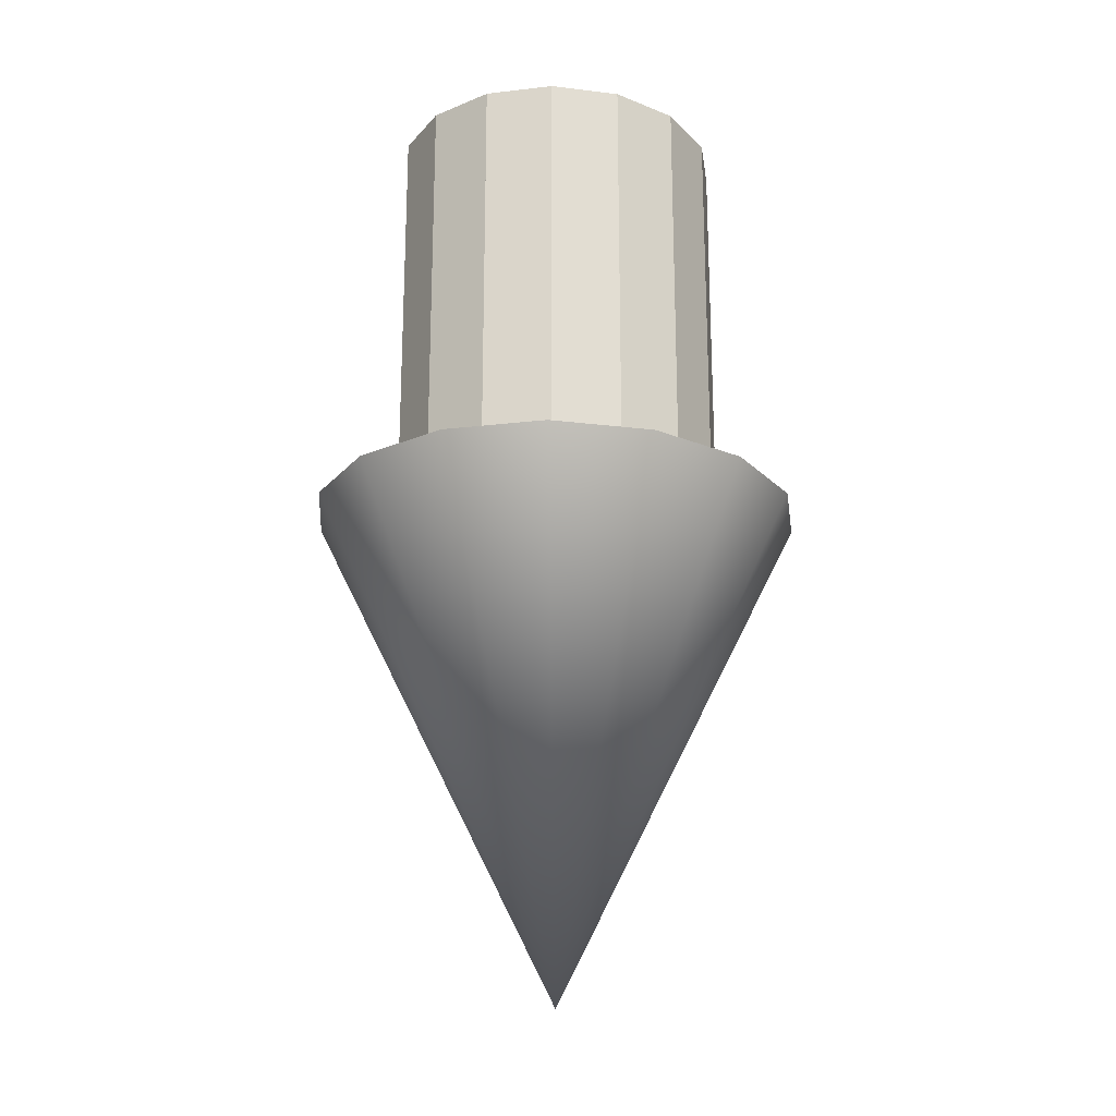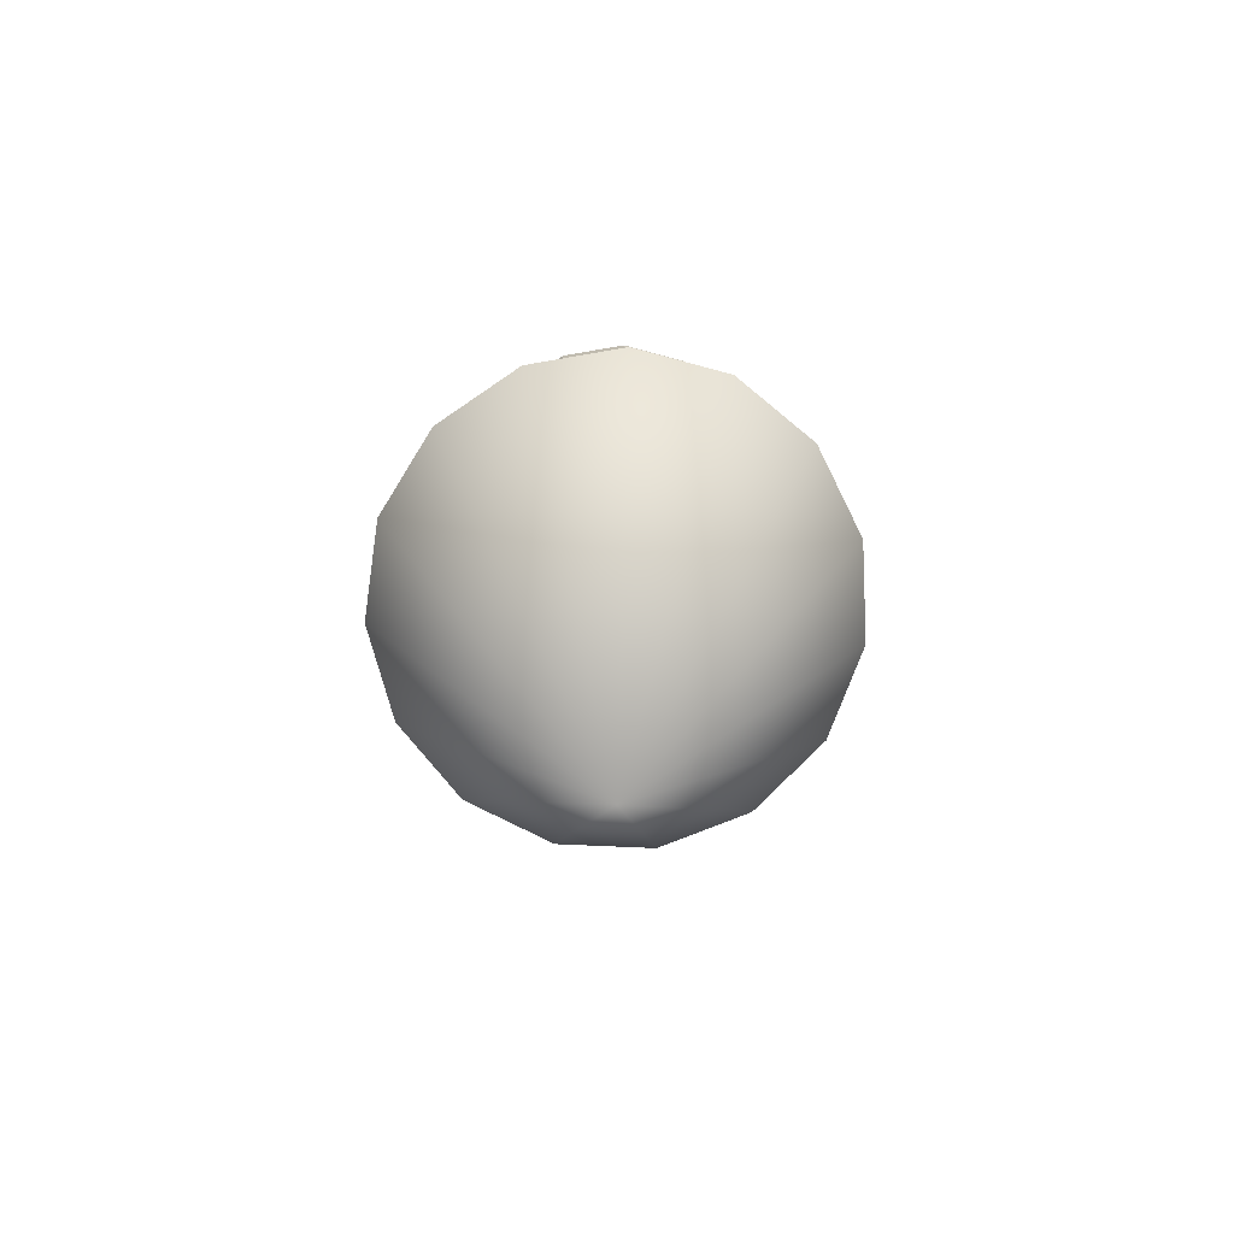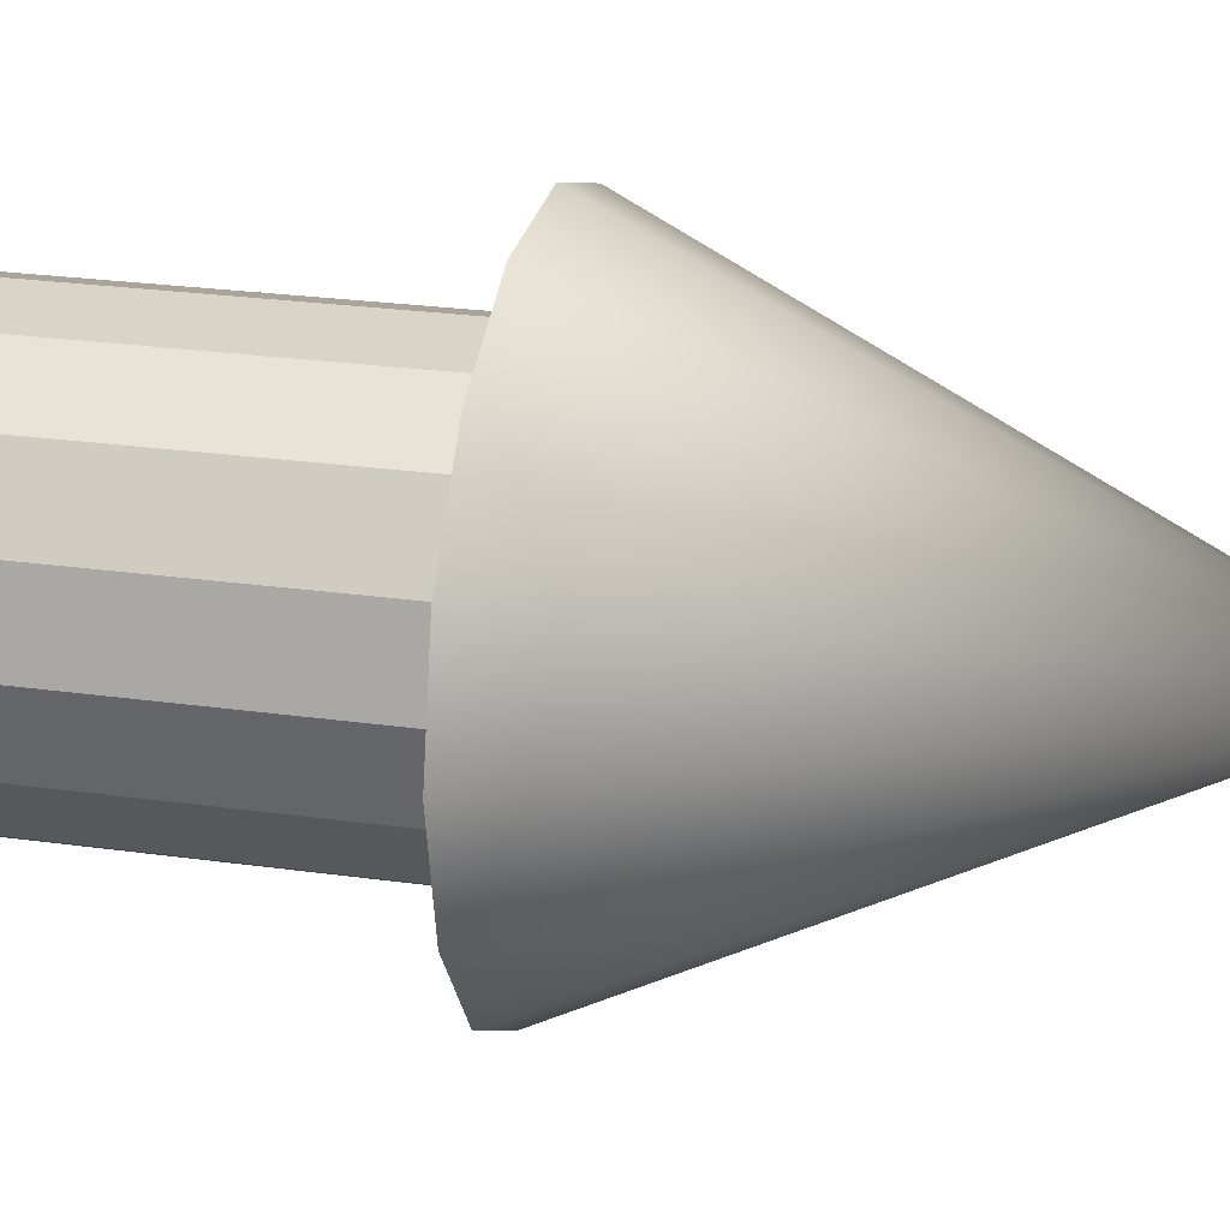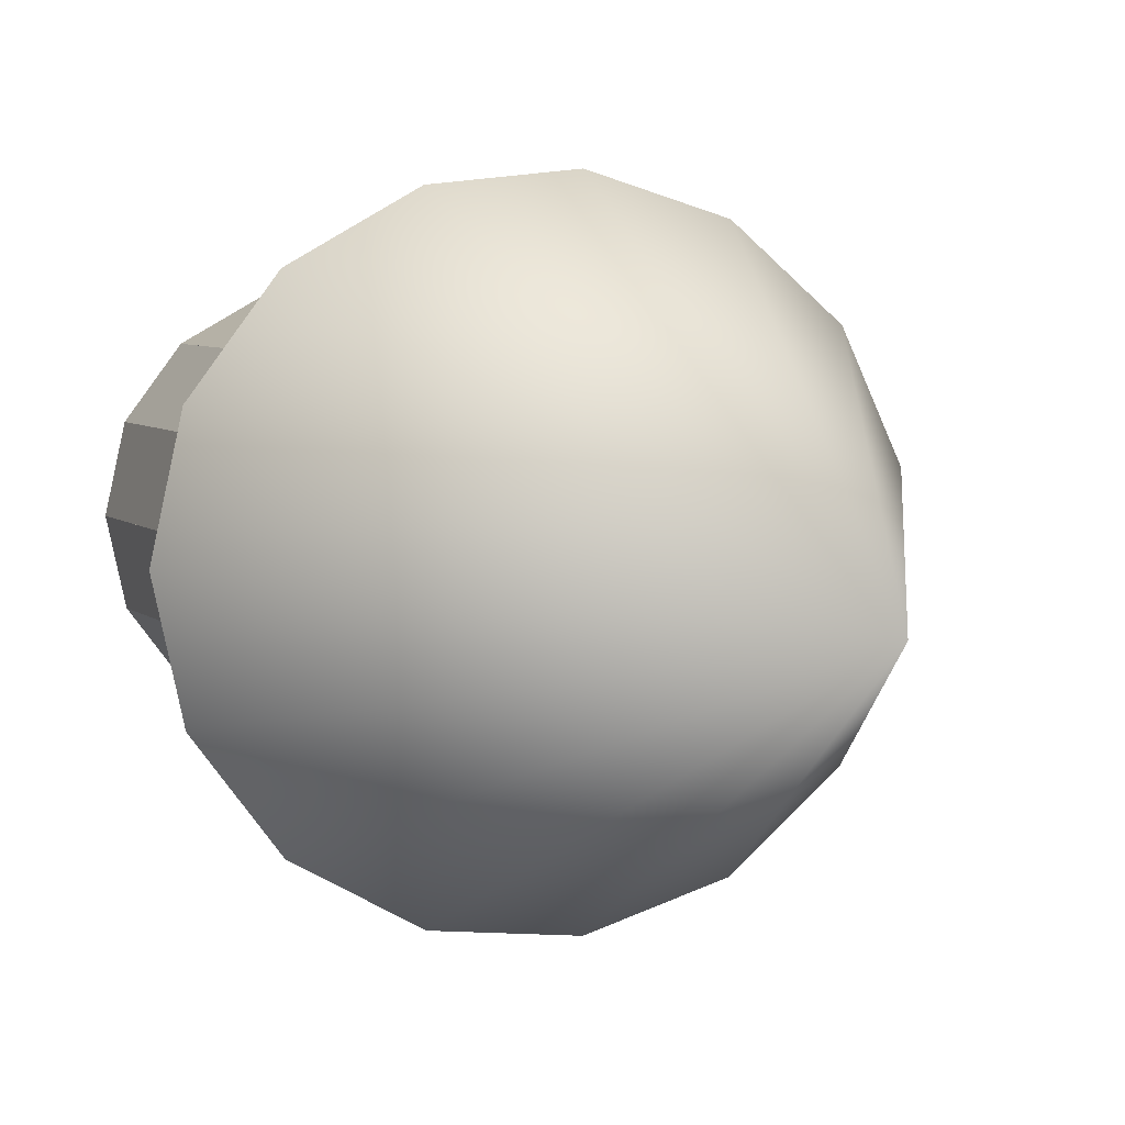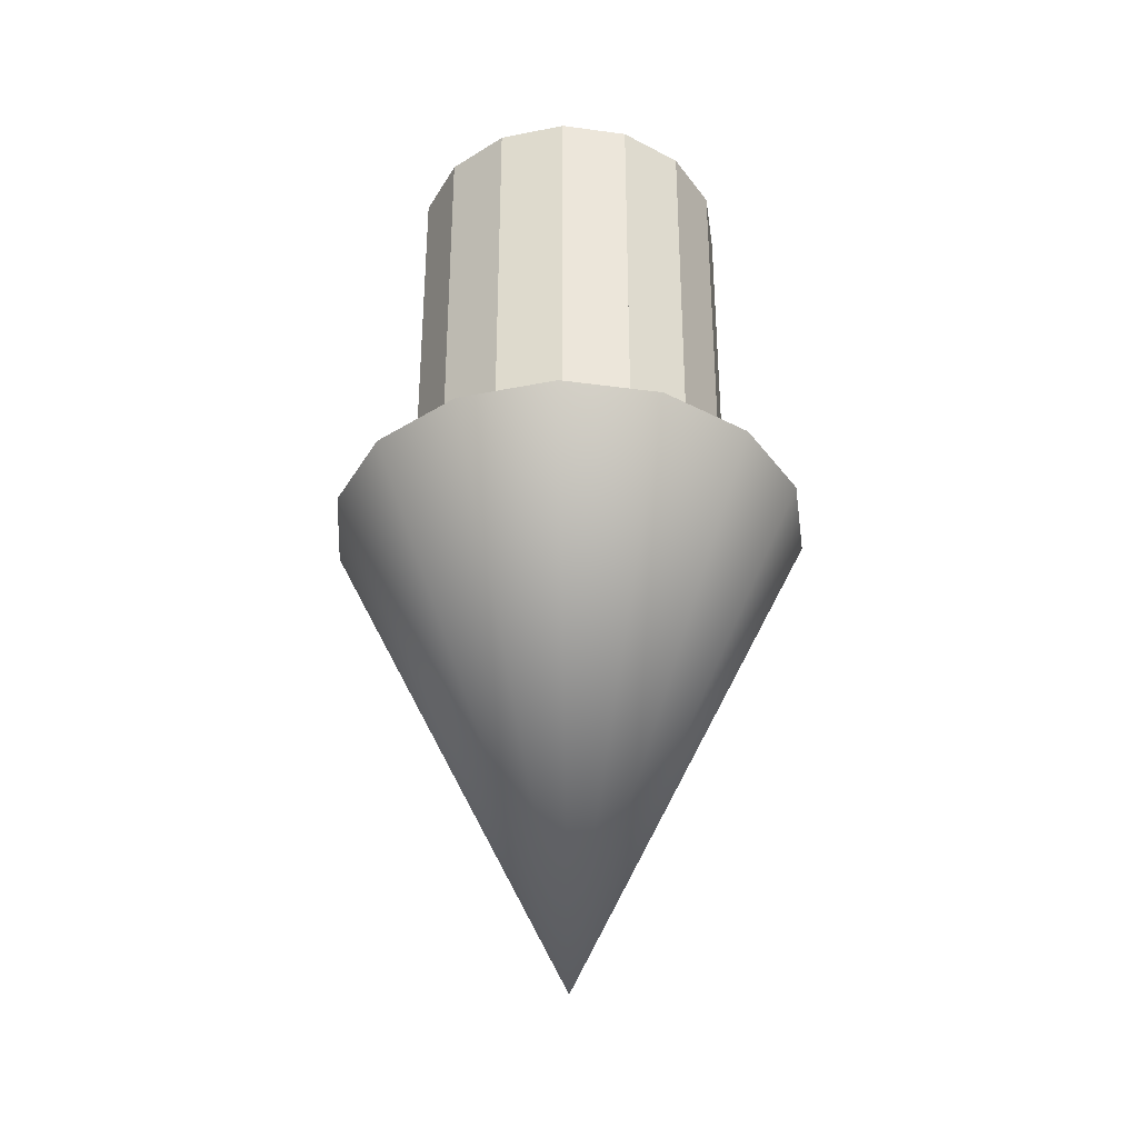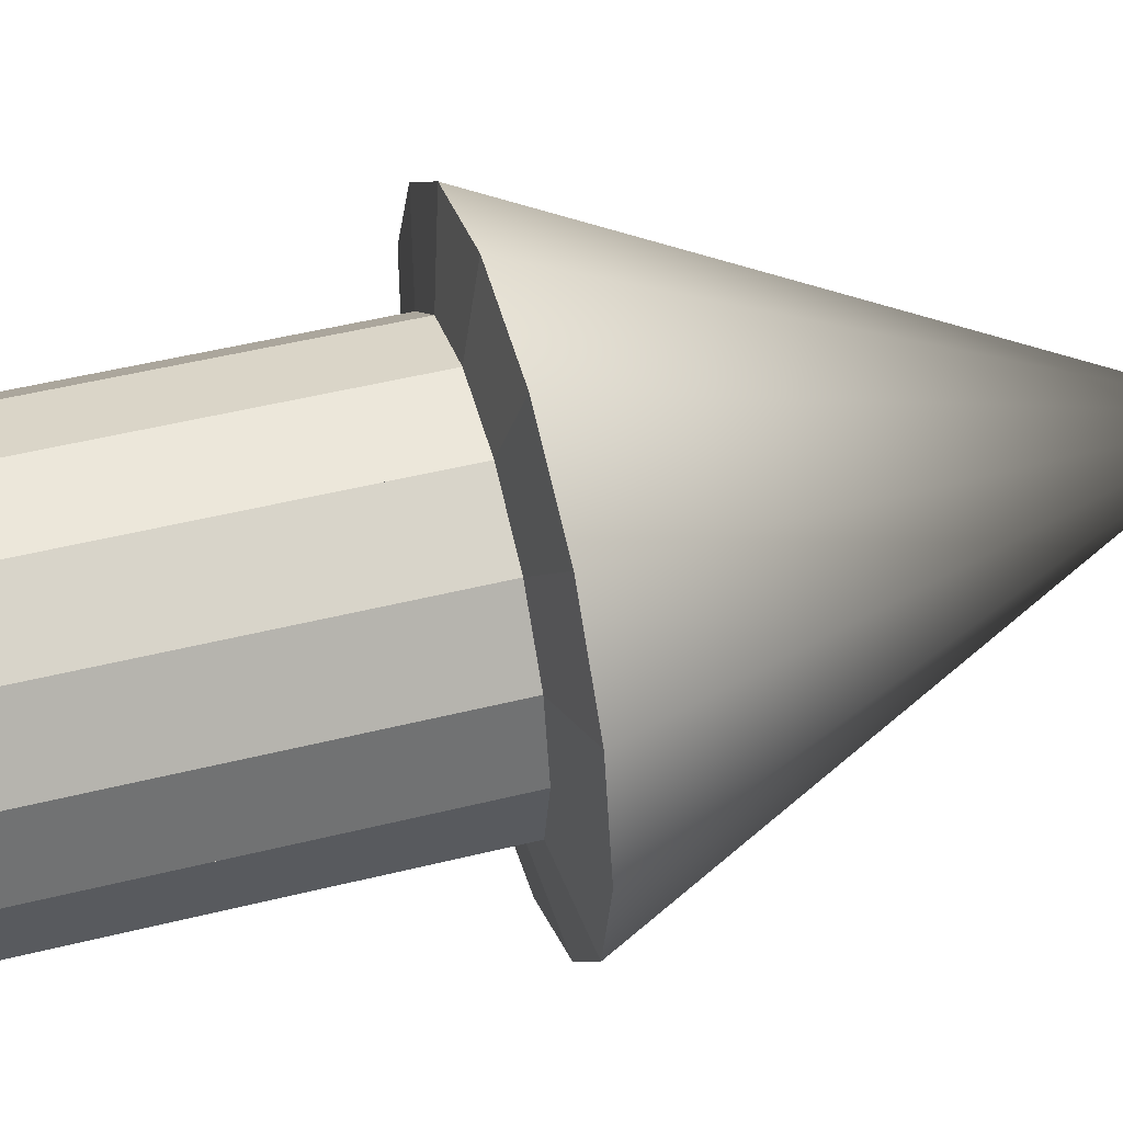
<metadata>
{"format":"obj","ext":"obj","renderer":"f3d","projection":"perspective","resolution":1024,"background":"white","views":[{"elev":-22.3,"azim":150.7,"up":"+Y"},{"elev":-72.7,"azim":-92.6,"up":"+Y"},{"elev":23.6,"azim":-76.4,"up":"+Z"},{"elev":5.1,"azim":-21.1,"up":"+Z"},{"elev":-35.5,"azim":-87.7,"up":"+Y"},{"elev":47.7,"azim":-105.7,"up":"+Z"}]}
</metadata>
<code>
o Arrow
g Arrow
v -0.01715 0.00273 0
v -0.01565 0.00273 0.006765
v 0.0001894 -0.03211 0
v -0.01164 0.03211 0
v -0.01062 0.03211 0.004592
v 0.0001286 0.03211 0
v -0.01141 0.00273 0.01236
v -0.007746 0.03211 0.00839
v -0.005168 0.00273 0.01582
v -0.003508 0.03211 0.01074
v 0.002002 0.00273 0.01654
v 0.001359 0.03211 0.01123
v 0.008858 0.00273 0.0144
v 0.006013 0.03211 0.009777
v 0.01422 0.00273 0.009776
v 0.009649 0.03211 0.006636
v 0.01715 0.00273 0.003458
v 0.01164 0.03211 0.002347
v 0.01715 0.00273 -0.003458
v 0.01164 0.03211 -0.002347
v 0.01422 0.00273 -0.009776
v 0.009649 0.03211 -0.006636
v 0.008858 0.00273 -0.0144
v 0.006013 0.03211 -0.009777
v 0.002002 0.00273 -0.01654
v 0.001359 0.03211 -0.01123
v -0.005168 0.00273 -0.01582
v -0.003508 0.03211 -0.01074
v -0.01141 0.00273 -0.01236
v -0.007746 0.03211 -0.00839
v -0.01565 0.00273 -0.006765
v -0.01062 0.03211 -0.004592
v 0.0001894 0.00273 0
v 0.0001286 0.003727 0
v -0.007746 0.003727 0.00839
v -0.01062 0.003727 0.004592
v -0.003508 0.003727 0.01074
v -0.01164 0.003727 0
v 0.001359 0.003727 0.01123
v 0.006013 0.003727 0.009777
v -0.01062 0.003727 -0.004592
v -0.007746 0.003727 -0.00839
v 0.009649 0.003727 0.006636
v -0.003508 0.003727 -0.01074
v 0.001359 0.003727 -0.01123
v 0.006013 0.003727 -0.009777
v 0.009649 0.003727 -0.006636
v 0.01164 0.003727 -0.002347
v 0.01164 0.003727 0.002347
f 3 2 1
f 4 5 6
f 3 7 2
f 5 8 6
f 3 9 7
f 8 10 6
f 3 11 9
f 10 12 6
f 3 13 11
f 12 14 6
f 3 15 13
f 14 16 6
f 3 17 15
f 16 18 6
f 3 19 17
f 18 20 6
f 3 21 19
f 20 22 6
f 3 23 21
f 22 24 6
f 3 25 23
f 24 26 6
f 3 27 25
f 26 28 6
f 3 29 27
f 28 30 6
f 3 31 29
f 30 32 6
f 3 1 31
f 32 4 6
f 35 7 33
f 33 34 35
f 36 2 7
f 7 35 36
f 34 33 2
f 2 36 34
f 37 9 33
f 33 34 37
f 35 7 9
f 9 37 35
f 34 33 7
f 7 35 34
f 36 2 33
f 33 34 36
f 38 1 2
f 2 36 38
f 34 33 1
f 1 38 34
f 39 11 33
f 33 34 39
f 37 9 11
f 11 39 37
f 34 33 9
f 9 37 34
f 40 13 33
f 33 34 40
f 39 11 13
f 13 40 39
f 34 33 11
f 11 39 34
f 38 1 33
f 33 34 38
f 41 31 1
f 1 38 41
f 34 33 31
f 31 41 34
f 41 31 33
f 33 34 41
f 42 29 31
f 31 41 42
f 34 33 29
f 29 42 34
f 43 15 33
f 33 34 43
f 40 13 15
f 15 43 40
f 34 33 13
f 13 40 34
f 42 29 33
f 33 34 42
f 44 27 29
f 29 42 44
f 34 33 27
f 27 44 34
f 44 27 33
f 33 34 44
f 45 25 27
f 27 44 45
f 34 33 25
f 25 45 34
f 45 25 33
f 33 34 45
f 46 23 25
f 25 45 46
f 34 33 23
f 23 46 34
f 46 23 33
f 33 34 46
f 47 21 23
f 23 46 47
f 34 33 21
f 21 47 34
f 47 21 33
f 33 34 47
f 48 19 21
f 21 47 48
f 34 33 19
f 19 48 34
f 48 19 33
f 33 34 48
f 49 17 19
f 19 48 49
f 34 33 17
f 17 49 34
f 49 17 33
f 33 34 49
f 43 15 17
f 17 49 43
f 34 33 15
f 15 43 34
f 8 35 34
f 34 6 8
f 5 36 35
f 35 8 5
f 6 34 36
f 36 5 6
f 10 37 34
f 34 6 10
f 8 35 37
f 37 10 8
f 6 34 35
f 35 8 6
f 5 36 34
f 34 6 5
f 4 38 36
f 36 5 4
f 6 34 38
f 38 4 6
f 12 39 34
f 34 6 12
f 10 37 39
f 39 12 10
f 6 34 37
f 37 10 6
f 14 40 34
f 34 6 14
f 12 39 40
f 40 14 12
f 6 34 39
f 39 12 6
f 4 38 34
f 34 6 4
f 32 41 38
f 38 4 32
f 6 34 41
f 41 32 6
f 32 41 34
f 34 6 32
f 30 42 41
f 41 32 30
f 6 34 42
f 42 30 6
f 16 43 34
f 34 6 16
f 14 40 43
f 43 16 14
f 6 34 40
f 40 14 6
f 30 42 34
f 34 6 30
f 28 44 42
f 42 30 28
f 6 34 44
f 44 28 6
f 28 44 34
f 34 6 28
f 26 45 44
f 44 28 26
f 6 34 45
f 45 26 6
f 26 45 34
f 34 6 26
f 24 46 45
f 45 26 24
f 6 34 46
f 46 24 6
f 24 46 34
f 34 6 24
f 22 47 46
f 46 24 22
f 6 34 47
f 47 22 6
f 22 47 34
f 34 6 22
f 20 48 47
f 47 22 20
f 6 34 48
f 48 20 6
f 20 48 34
f 34 6 20
f 18 49 48
f 48 20 18
f 6 34 49
f 49 18 6
f 18 49 34
f 34 6 18
f 16 43 49
f 49 18 16
f 6 34 43
f 43 16 6

</code>
